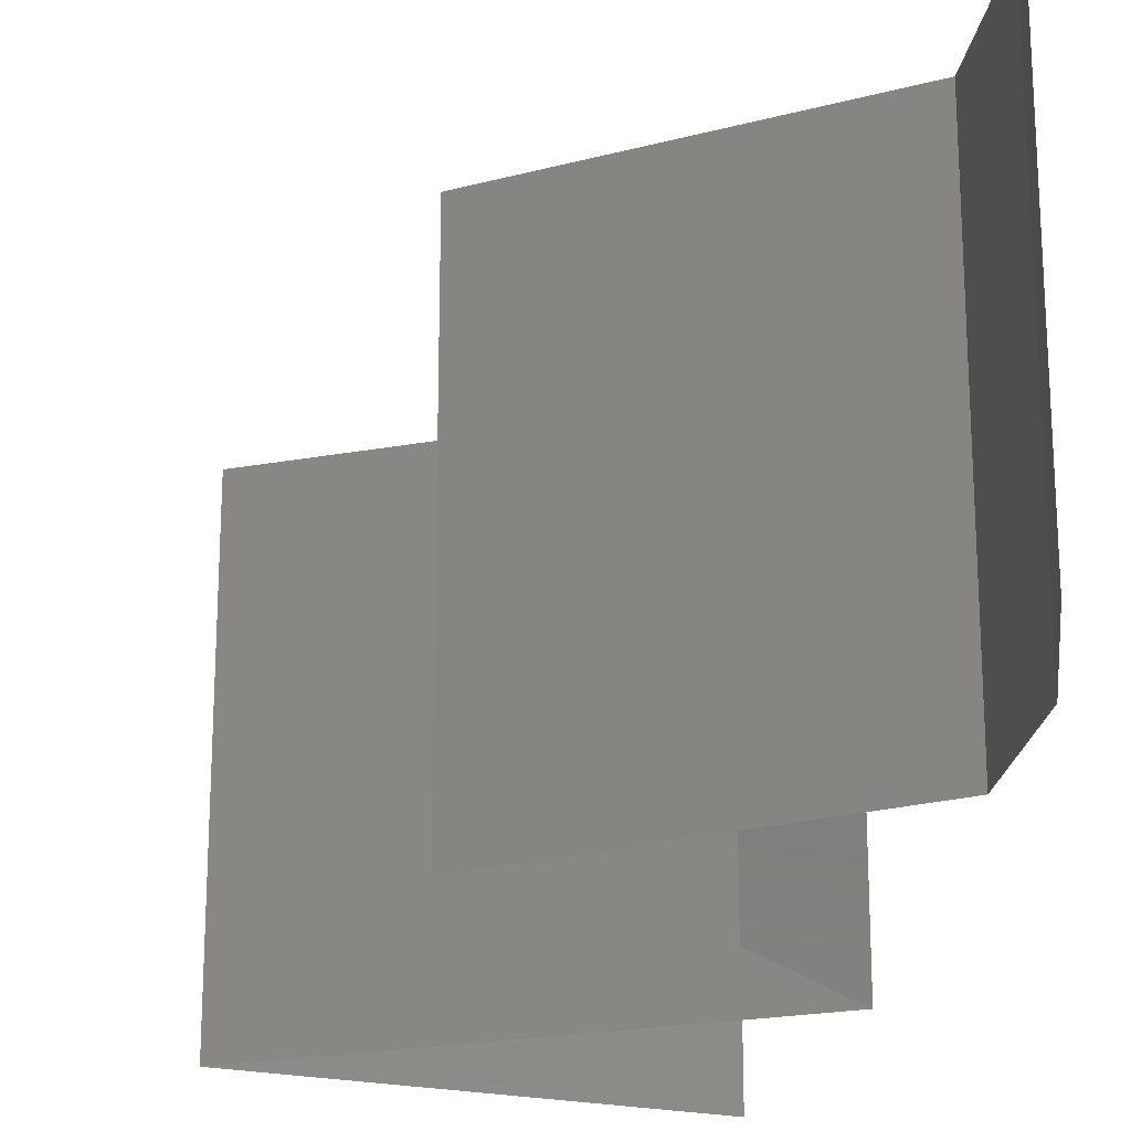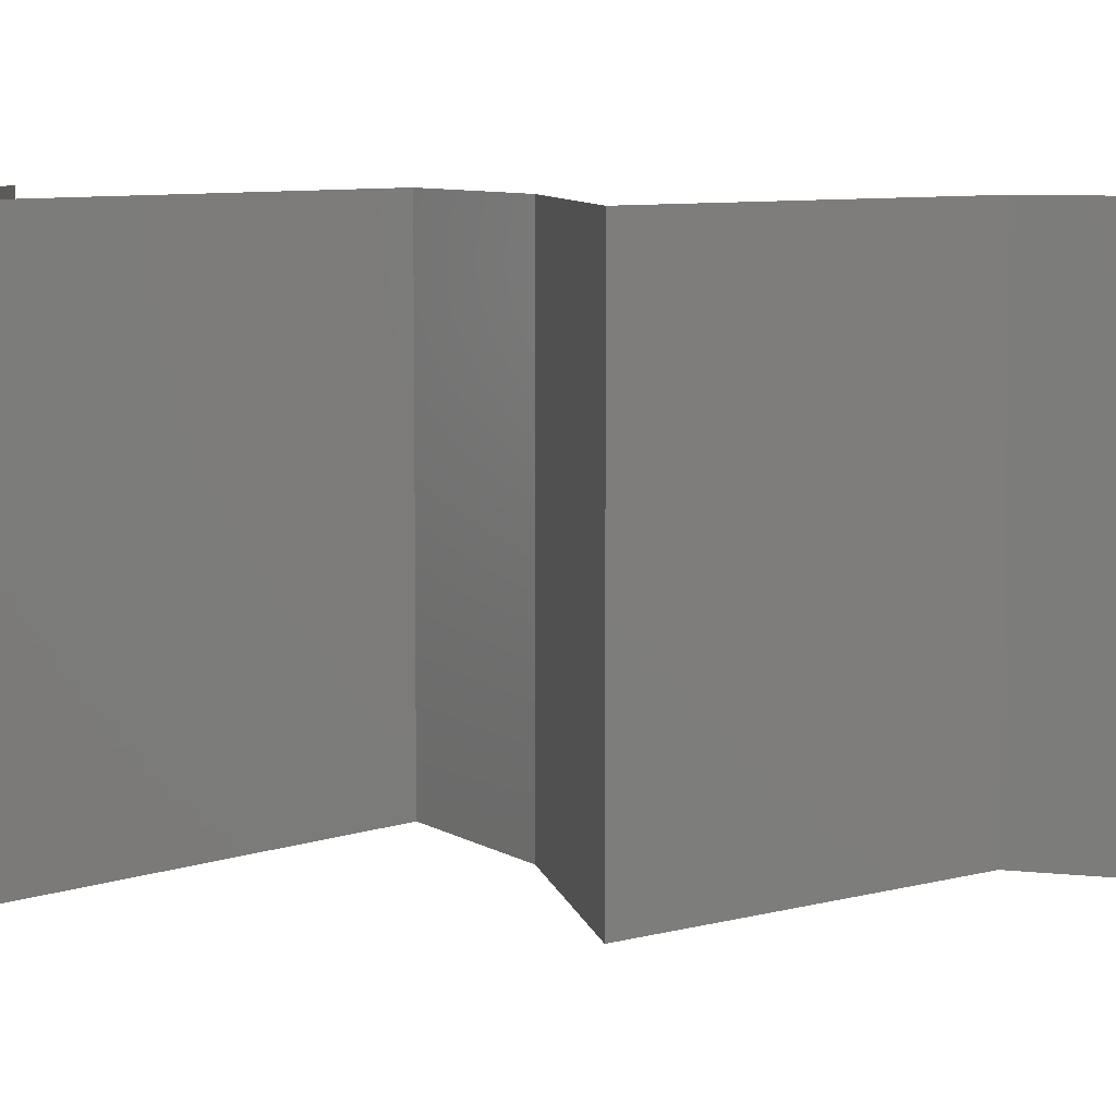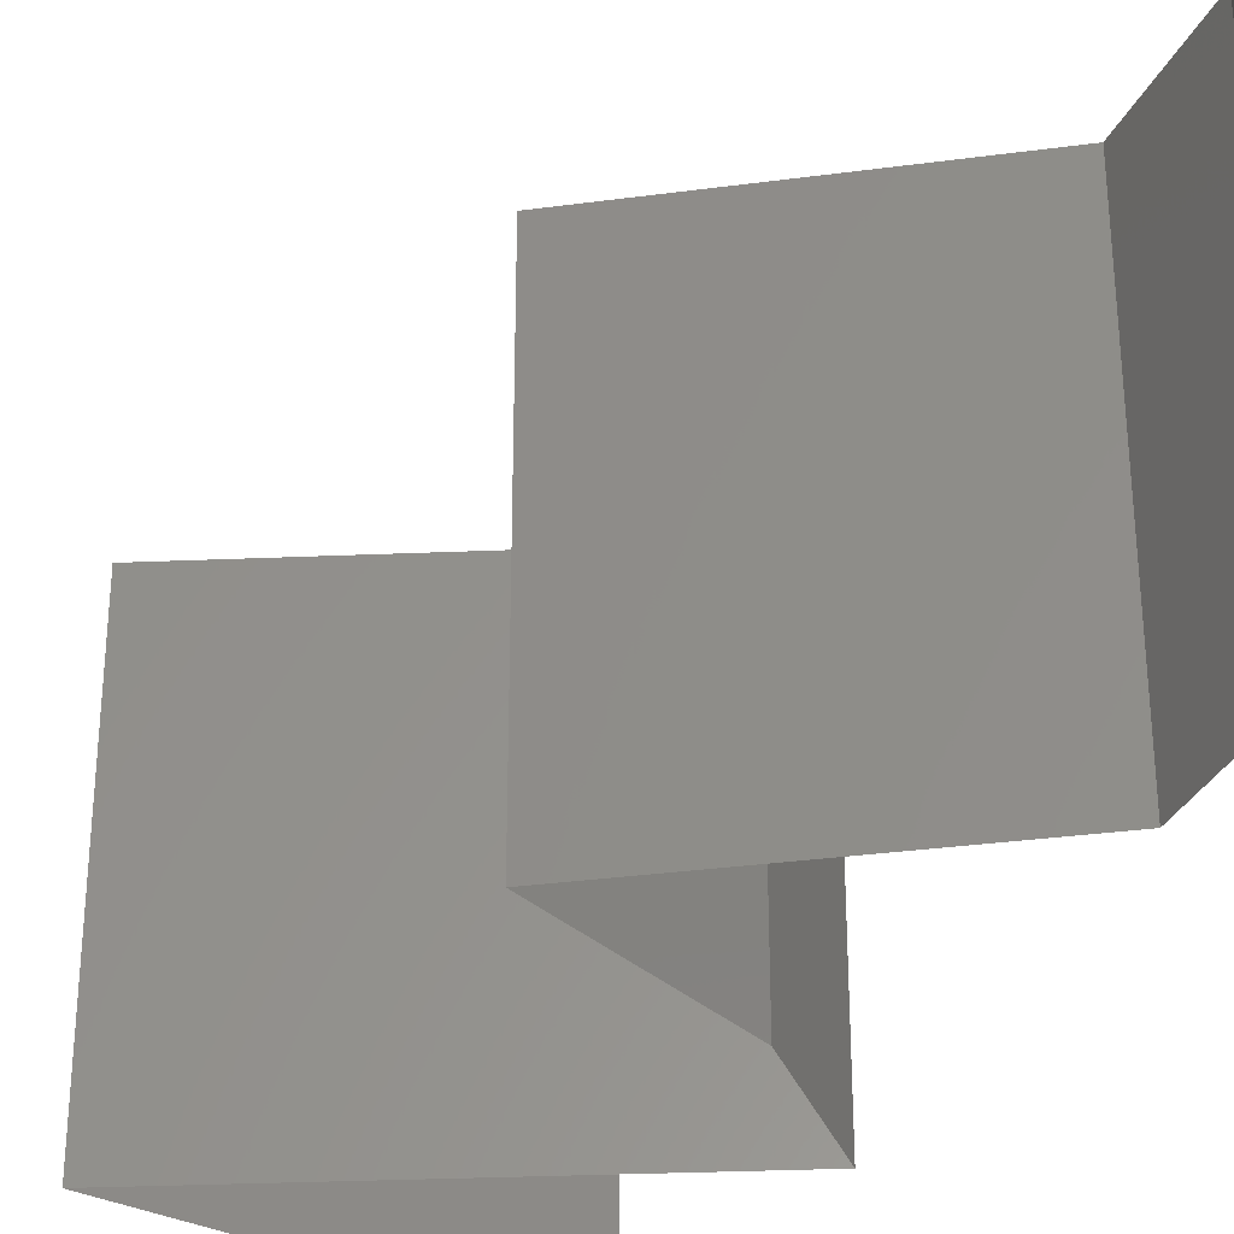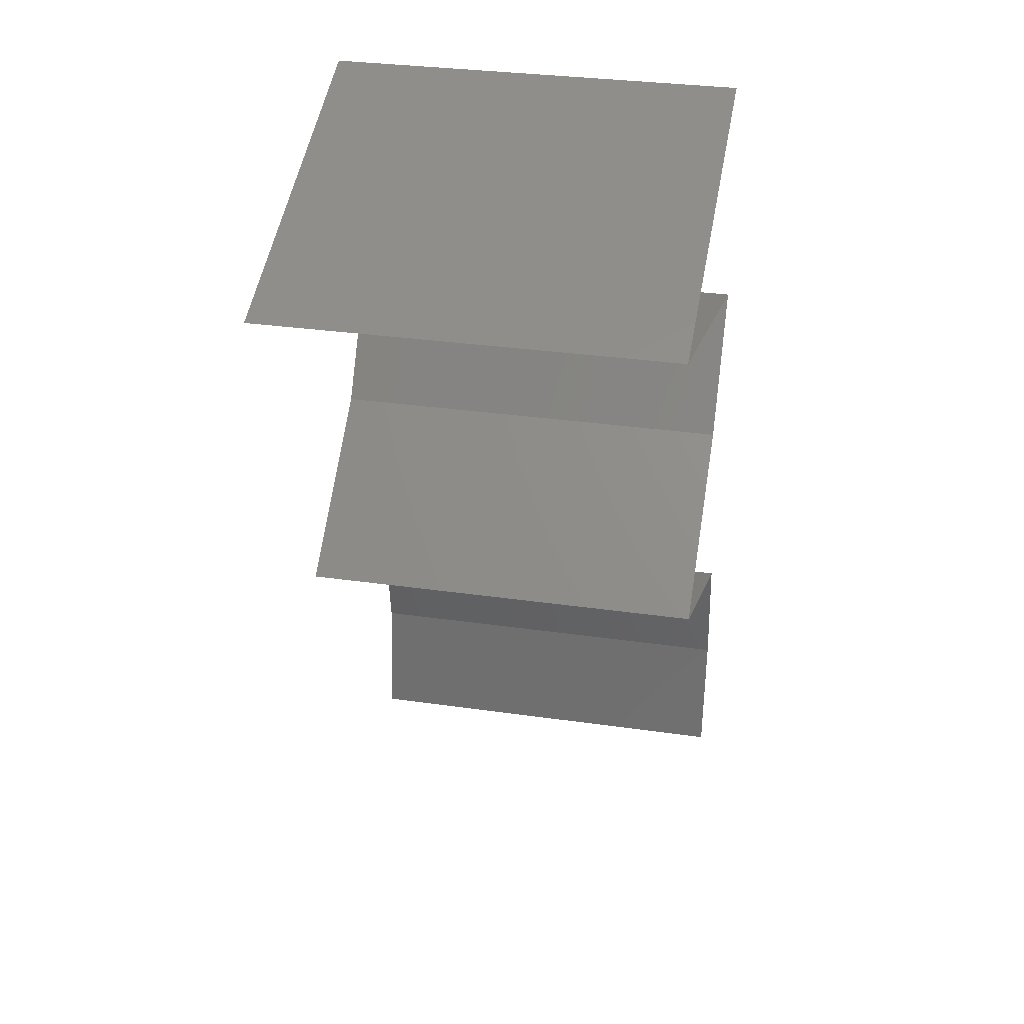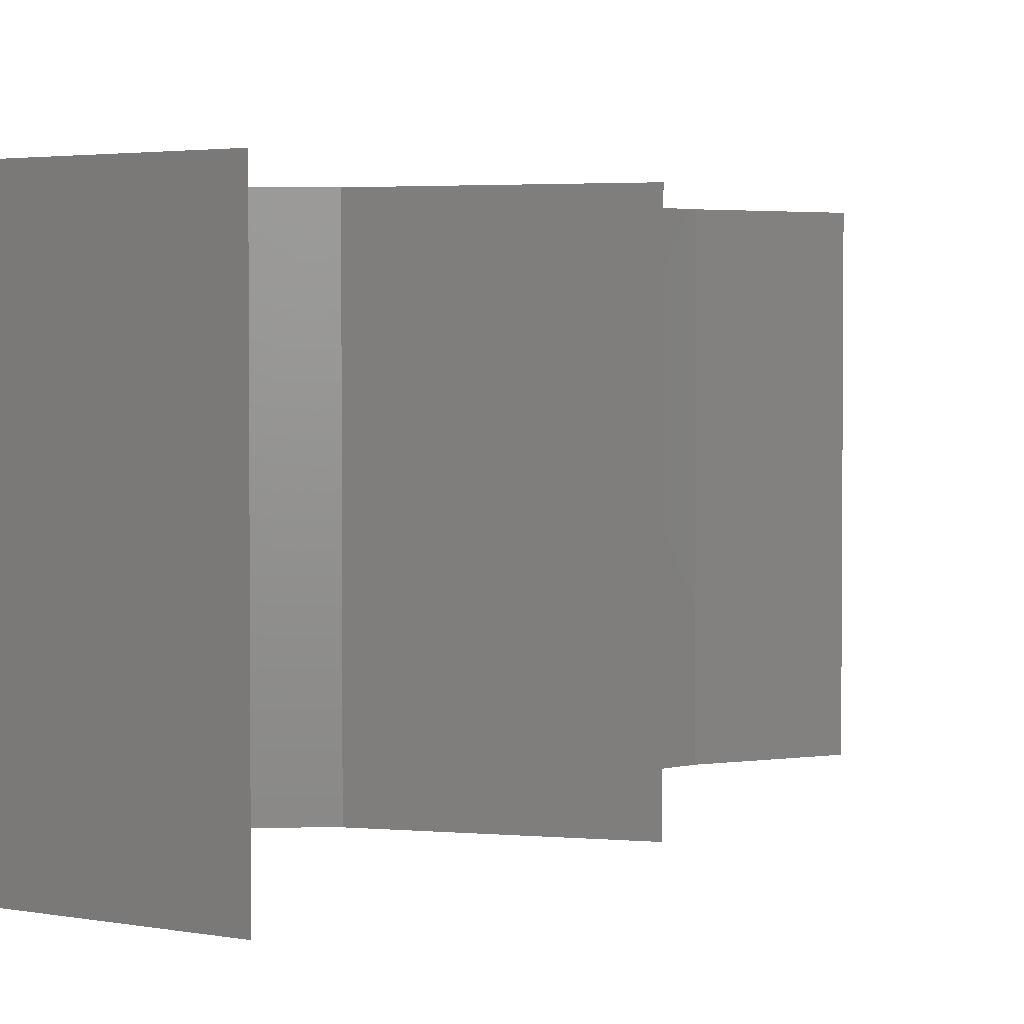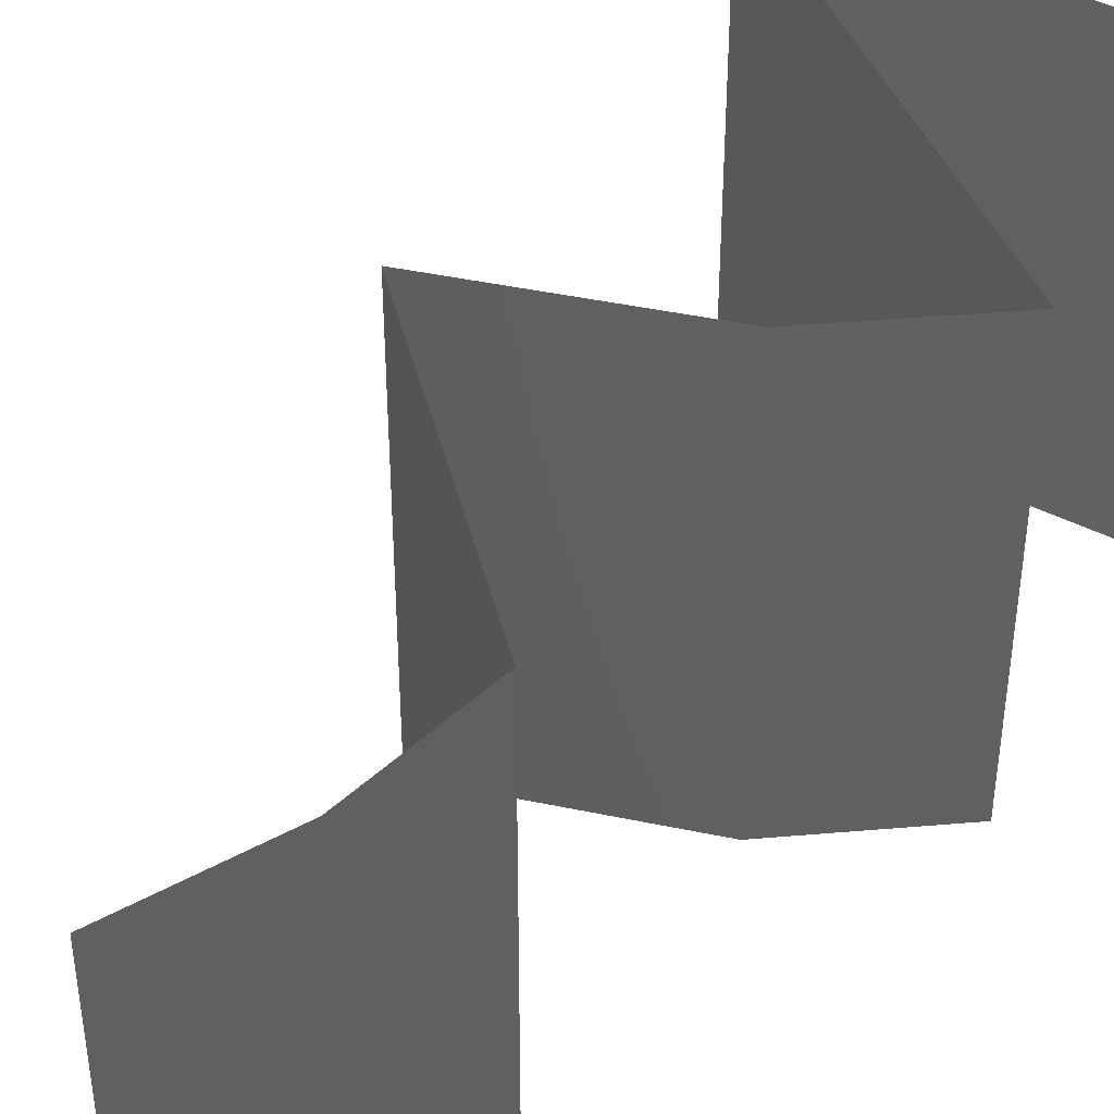
<metadata>
{"format":"stl","ext":"stl","renderer":"f3d","projection":"perspective","resolution":1024,"background":"white","views":[{"elev":-22.6,"azim":0.3,"up":"+Z"},{"elev":7.4,"azim":-63.3,"up":"+Z"},{"elev":-32.8,"azim":-14.1,"up":"+Z"},{"elev":32.4,"azim":-78.7,"up":"+Y"},{"elev":2.7,"azim":-124.6,"up":"+Z"},{"elev":44.2,"azim":51.4,"up":"+Z"}]}
</metadata>
<code>
# stl→obj: 49 verts, 72 faces
v 0.03414 0.05058 0
v 0.02569 0.04742 0
v 0.02708 0.04794 0.007733
v 0.03414 0.05058 0.01
v 0.01724 0.04426 0.01
v 0.01724 0.04426 0.02
v 0.02308 0.04645 0.01344
v 0.02569 0.04742 0.02
v 0.01724 0.04426 0
v 0.02162 0.0459 0.005226
v 0.03414 0.05058 0.02
v 0.02882 0.04859 0.01423
v 0.03738 0.03794 0.01
v 0.03738 0.03794 0.02
v 0.0297 0.04035 0.01207
v 0.02731 0.0411 0.02
v 0.02731 0.0411 0
v 0.02422 0.04207 0.007343
v 0.02309 0.04242 0.01399
v 0.03738 0.03794 0
v 0.03234 0.03952 0.005
v 0.03533 0.03478 0.015
v 0.03328 0.03161 0
v 0.03328 0.03161 0.01
v 0.03533 0.03478 0.005
v 0.03328 0.03161 0.02
v 0.02505 0.02529 0
v 0.02917 0.02845 0.005
v 0.02505 0.02529 0.02
v 0.02917 0.02845 0.015
v 0.02505 0.02529 0.01
v 0.03194 0.02213 0.02
v 0.03184 0.02218 0.01237
v 0.03883 0.01897 0.02
v 0.03883 0.01897 0.01
v 0.03883 0.01897 0
v 0.03401 0.02118 0.005362
v 0.02927 0.02336 0.00539
v 0.03194 0.02213 0
v 0.03978 0.01265 0.02
v 0.03931 0.01581 0.015
v 0.03978 0.01265 0.01
v 0.03931 0.01581 0.005
v 0.03978 0.01265 0
v 0.03913 0.006323 0.01
v 0.03946 0.009484 0.005
v 0.03913 0.006323 0.02
v 0.03946 0.009484 0.015
v 0.03913 0.006323 0
f 1 2 3
f 4 1 3
f 5 6 7
f 6 8 7
f 9 5 10
f 11 4 12
f 2 9 10
f 8 11 12
f 7 3 10
f 5 7 10
f 12 3 7
f 12 4 3
f 3 2 10
f 8 12 7
f 13 14 15
f 14 16 15
f 9 17 18
f 5 9 18
f 16 6 19
f 17 20 21
f 6 5 19
f 20 13 21
f 18 17 21
f 15 18 21
f 16 19 15
f 13 15 21
f 15 19 18
f 19 5 18
f 14 13 22
f 23 24 25
f 13 20 25
f 24 26 22
f 20 23 25
f 26 14 22
f 13 24 22
f 24 13 25
f 23 27 28
f 29 26 30
f 26 24 30
f 27 31 28
f 28 31 30
f 24 28 30
f 24 23 28
f 31 29 30
f 32 29 33
f 34 32 33
f 29 31 33
f 35 34 33
f 36 35 37
f 31 27 38
f 39 36 37
f 27 39 38
f 37 33 38
f 39 37 38
f 33 31 38
f 37 35 33
f 40 34 41
f 42 35 43
f 36 44 43
f 35 42 41
f 35 36 43
f 34 35 41
f 44 42 43
f 42 40 41
f 45 42 46
f 47 40 48
f 42 45 48
f 44 49 46
f 42 44 46
f 40 42 48
f 49 45 46
f 45 47 48

</code>
